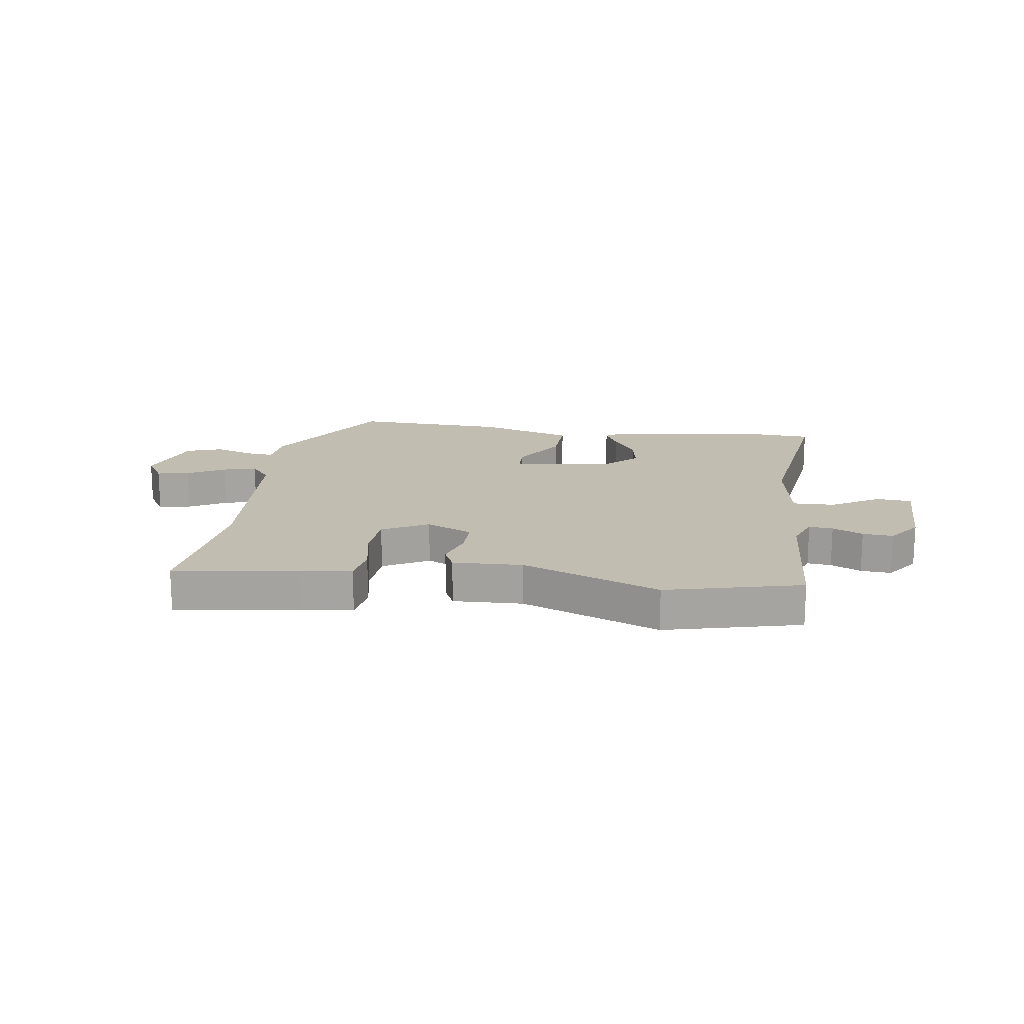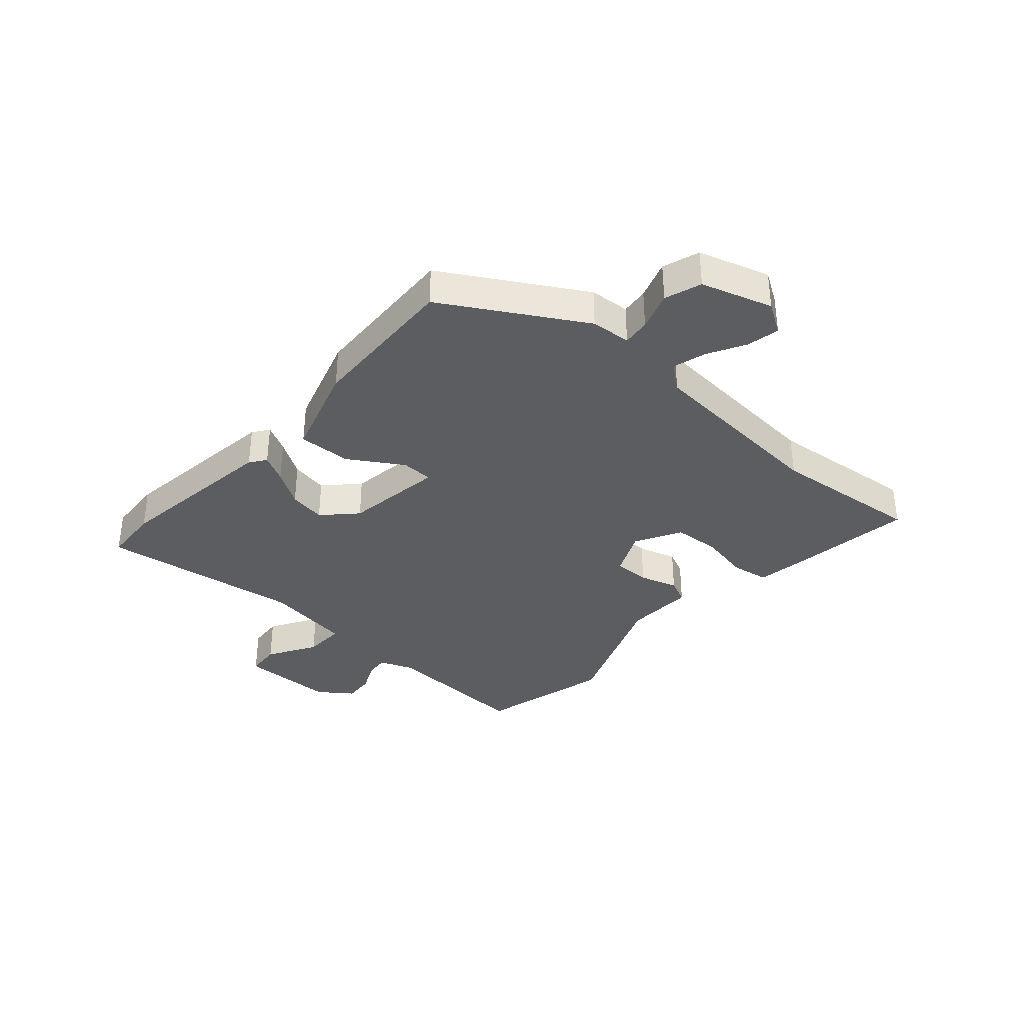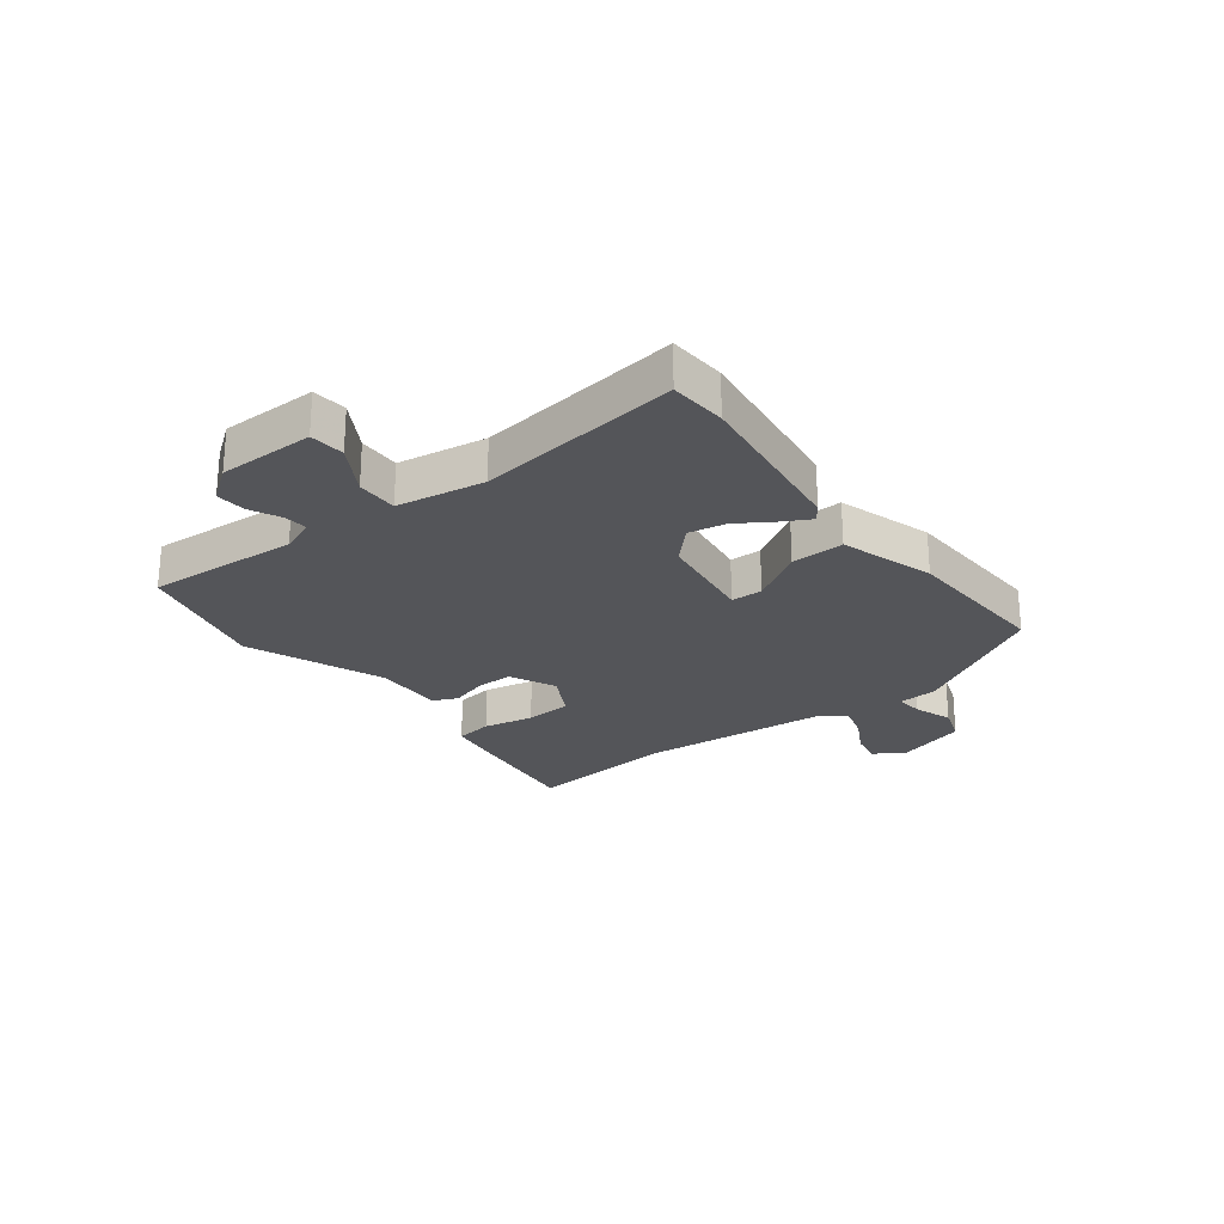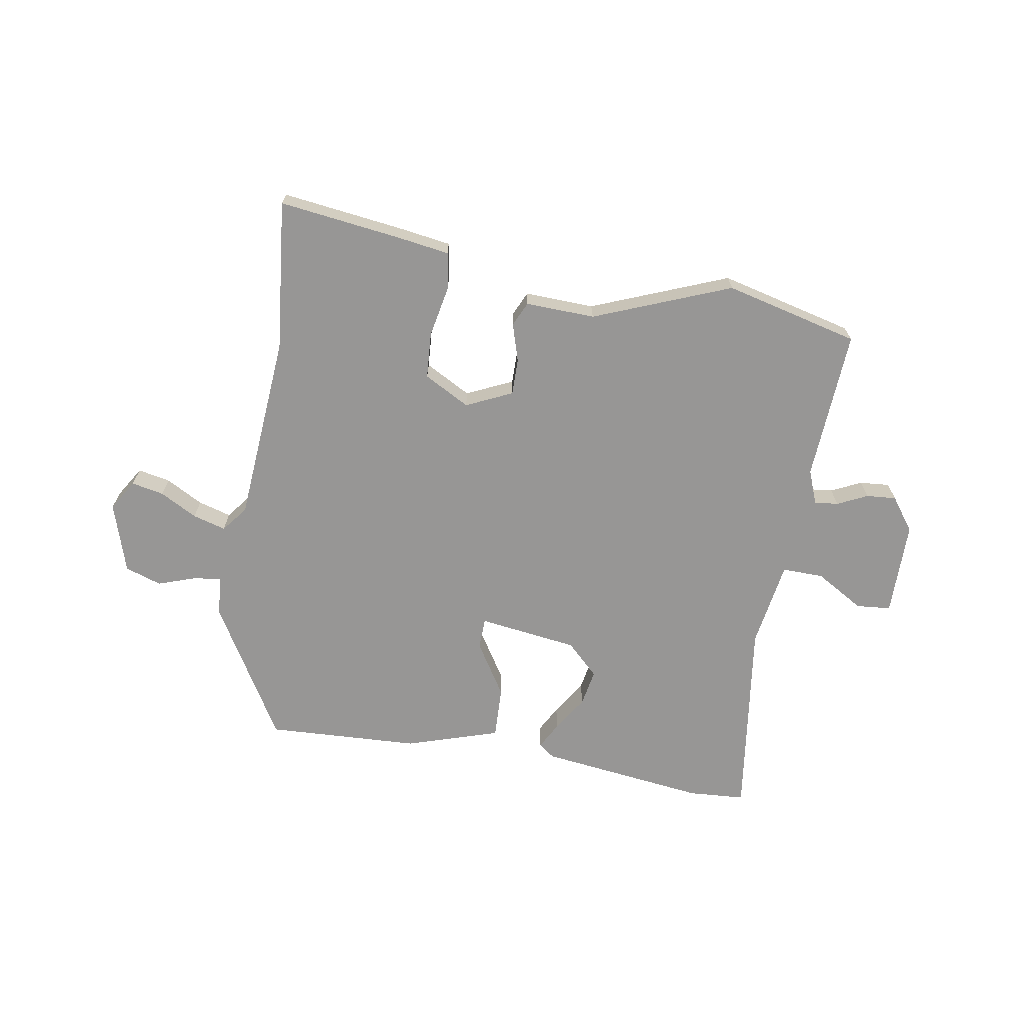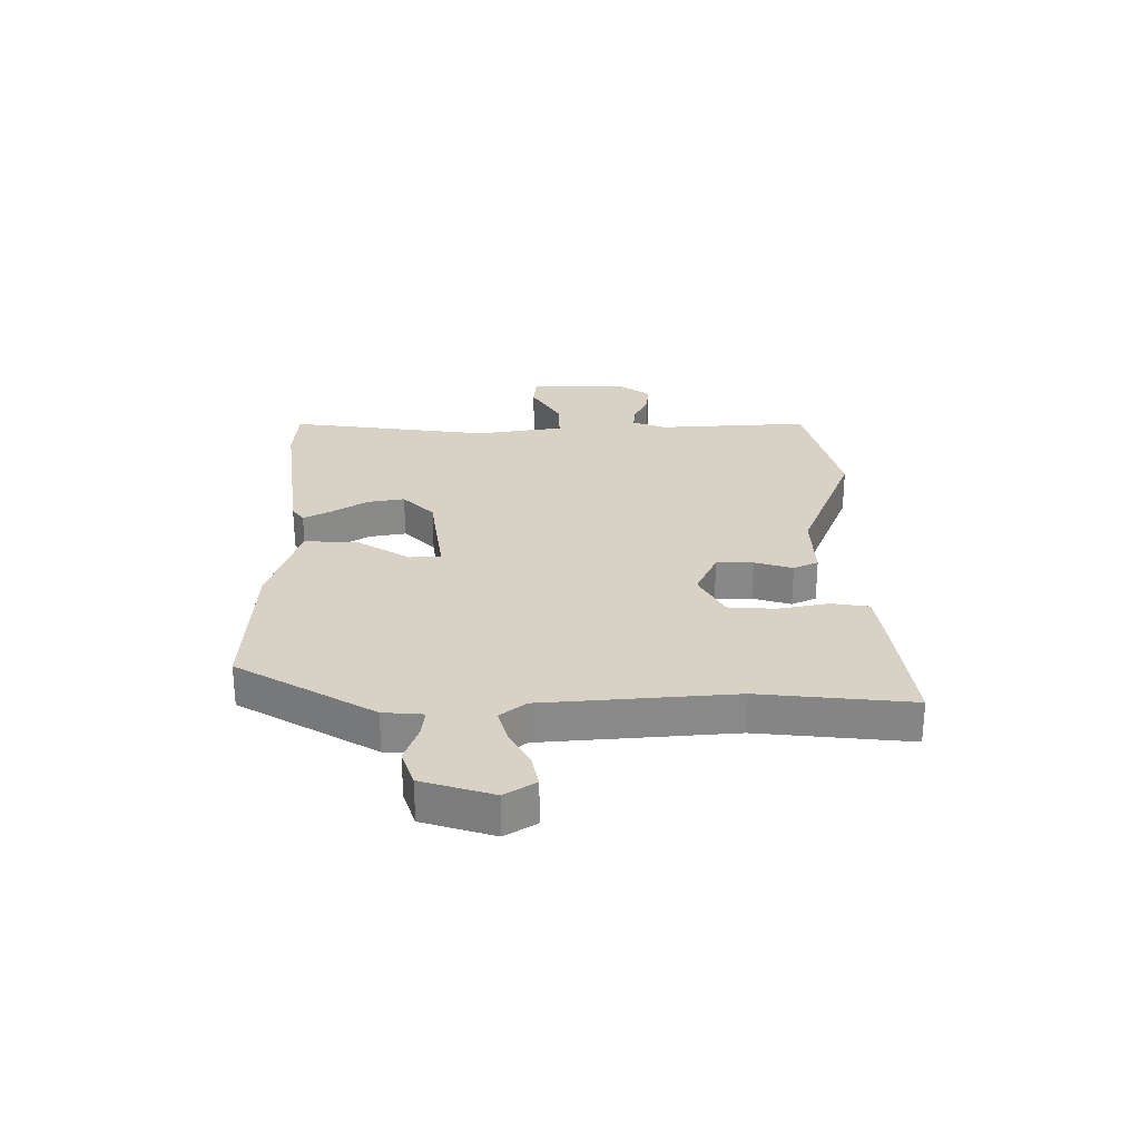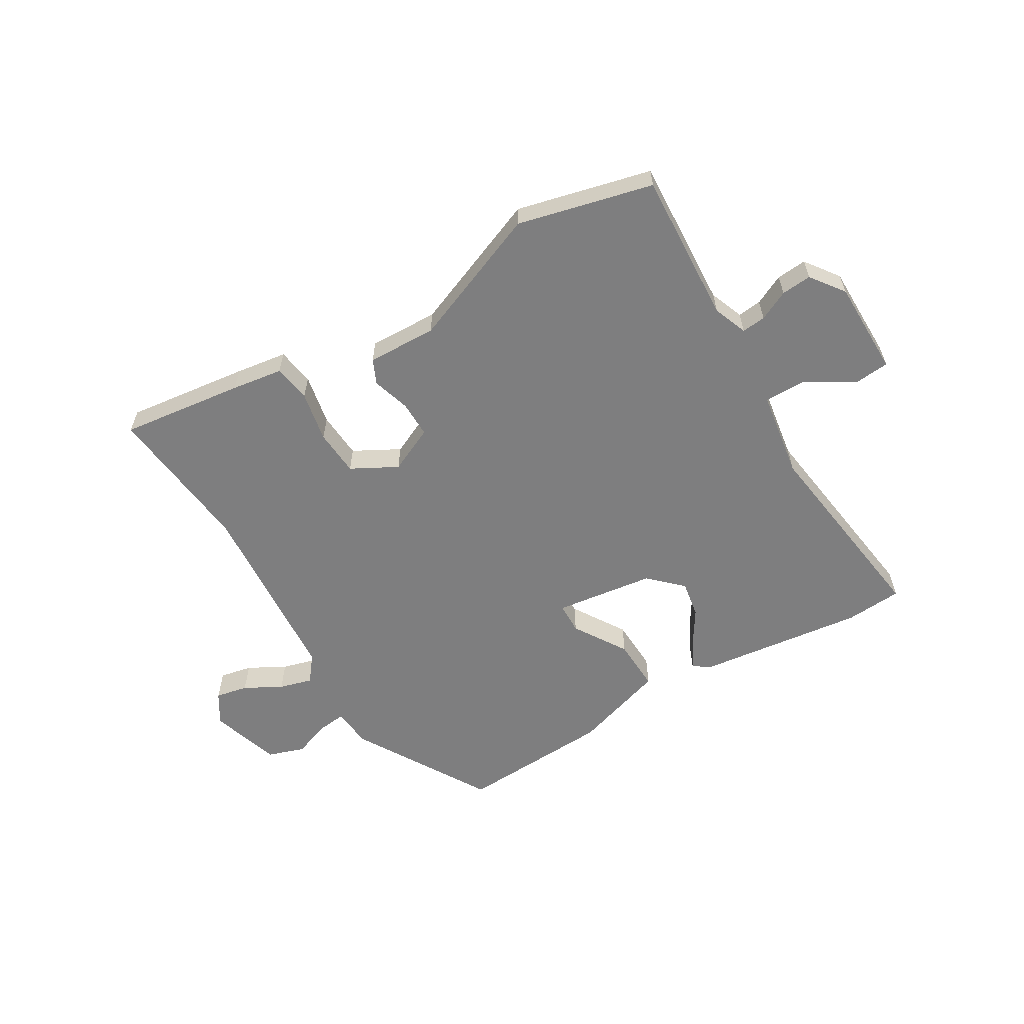
<metadata>
{"format":"obj","ext":"obj","renderer":"f3d","projection":"perspective","resolution":1024,"background":"white","views":[{"elev":16.9,"azim":-171.5,"up":"+Y"},{"elev":-35.4,"azim":48.7,"up":"+Y"},{"elev":-24.7,"azim":-52.4,"up":"+Y"},{"elev":-68.0,"azim":170.8,"up":"+Y"},{"elev":27.3,"azim":90.0,"up":"+Y"},{"elev":-59.5,"azim":-148.8,"up":"+Y"}]}
</metadata>
<code>
v -0.32 0.07 -0.546
v -0.556 0.07 -0.486
v -0.539 0.07 -0.219
v -0.562 0.07 -0.159
v -0.604 0.07 -0.163
v -0.657 0.07 -0.188
v -0.71 0.07 -0.192
v -0.753 0.07 -0.133
v -0.753 0.07 0.035
v -0.692 0.07 0.04
v -0.607 0.07 -0.011
v -0.534 0.07 -0.013
v -0.509 0.07 0.141
v -0.555 0.07 0.497
v -0.455 0.07 0.503
v -0.16 0.07 0.464
v -0.132 0.07 0.443
v -0.158 0.07 0.395
v -0.198 0.07 0.333
v -0.21 0.07 0.268
v -0.154 0.07 0.213
v 0.021 0.07 0.188
v 0.023 0.07 0.243
v -0.035 0.07 0.337
v -0.038 0.07 0.43
v 0.127 0.07 0.481
v 0.397 0.07 0.492
v 0.536 0.07 0.252
v 0.541 0.07 0.182
v 0.589 0.07 0.187
v 0.657 0.07 0.21
v 0.721 0.07 0.188
v 0.759 0.07 0.064
v 0.725 0.07 0.01
v 0.668 0.07 0.022
v 0.603 0.07 0.058
v 0.545 0.07 0.075
v 0.509 0.07 0.03
v 0.481 0.07 -0.304
v 0.507 0.07 -0.57
v 0.291 0.07 -0.541
v 0.201 0.07 -0.527
v 0.191 0.07 -0.461
v 0.209 0.07 -0.372
v 0.204 0.07 -0.29
v 0.124 0.07 -0.246
v 0.043 0.07 -0.283
v 0.043 0.07 -0.347
v 0.063 0.07 -0.414
v 0.043 0.07 -0.457
v -0.079 0.07 -0.452
v -0.32 0 -0.546
v -0.556 0 -0.486
v -0.539 0 -0.219
v -0.562 0 -0.159
v -0.604 0 -0.163
v -0.657 0 -0.188
v -0.71 0 -0.192
v -0.753 0 -0.133
v -0.753 0 0.035
v -0.692 0 0.04
v -0.607 0 -0.011
v -0.534 0 -0.013
v -0.509 0 0.141
v -0.555 0 0.497
v -0.455 0 0.503
v -0.16 0 0.464
v -0.132 0 0.443
v -0.158 0 0.395
v -0.198 0 0.333
v -0.21 0 0.268
v -0.154 0 0.213
v 0.021 0 0.188
v 0.023 0 0.243
v -0.035 0 0.337
v -0.038 0 0.43
v 0.127 0 0.481
v 0.397 0 0.492
v 0.536 0 0.252
v 0.541 0 0.182
v 0.589 0 0.187
v 0.657 0 0.21
v 0.721 0 0.188
v 0.759 0 0.064
v 0.725 0 0.01
v 0.668 0 0.022
v 0.603 0 0.058
v 0.545 0 0.075
v 0.509 0 0.03
v 0.481 0 -0.304
v 0.507 0 -0.57
v 0.291 0 -0.541
v 0.201 0 -0.527
v 0.191 0 -0.461
v 0.209 0 -0.372
v 0.204 0 -0.29
v 0.124 0 -0.246
v 0.043 0 -0.283
v 0.043 0 -0.347
v 0.063 0 -0.414
v 0.043 0 -0.457
v -0.079 0 -0.452
f 48 49 50 51
f 47 48 51 1
f 41 42 43 44
f 39 40 41 44
f 38 39 44 45
f 37 38 45 46
f 33 34 35 36
f 33 36 37
f 30 31 32 33
f 29 30 33 37
f 23 24 25 26
f 22 23 26 27
f 16 17 18 19
f 14 15 16 19
f 13 14 19 20
f 12 13 20 21
f 8 9 10 11
f 8 11 12
f 5 6 7 8
f 4 5 8 12
f 3 4 12 21
f 47 1 2 3
f 22 27 28 29
f 22 29 37 46
f 22 46 47
f 3 21 22 47
f 102 101 100 99
f 52 102 99 98
f 95 94 93 92
f 95 92 91 90
f 96 95 90 89
f 97 96 89 88
f 87 86 85 84
f 88 87 84
f 84 83 82 81
f 88 84 81 80
f 77 76 75 74
f 78 77 74 73
f 70 69 68 67
f 70 67 66 65
f 71 70 65 64
f 72 71 64 63
f 62 61 60 59
f 63 62 59
f 59 58 57 56
f 63 59 56 55
f 72 63 55 54
f 54 53 52 98
f 80 79 78 73
f 97 88 80 73
f 98 97 73
f 98 73 72 54
f 1 52 53 2
f 2 53 54 3
f 3 54 55 4
f 4 55 56 5
f 5 56 57 6
f 6 57 58 7
f 7 58 59 8
f 8 59 60 9
f 9 60 61 10
f 10 61 62 11
f 11 62 63 12
f 12 63 64 13
f 13 64 65 14
f 14 65 66 15
f 15 66 67 16
f 16 67 68 17
f 17 68 69 18
f 18 69 70 19
f 19 70 71 20
f 20 71 72 21
f 21 72 73 22
f 22 73 74 23
f 23 74 75 24
f 24 75 76 25
f 25 76 77 26
f 26 77 78 27
f 27 78 79 28
f 28 79 80 29
f 29 80 81 30
f 30 81 82 31
f 31 82 83 32
f 32 83 84 33
f 33 84 85 34
f 34 85 86 35
f 35 86 87 36
f 36 87 88 37
f 37 88 89 38
f 38 89 90 39
f 39 90 91 40
f 40 91 92 41
f 41 92 93 42
f 42 93 94 43
f 43 94 95 44
f 44 95 96 45
f 45 96 97 46
f 46 97 98 47
f 47 98 99 48
f 48 99 100 49
f 49 100 101 50
f 50 101 102 51
f 51 102 52 1

</code>
